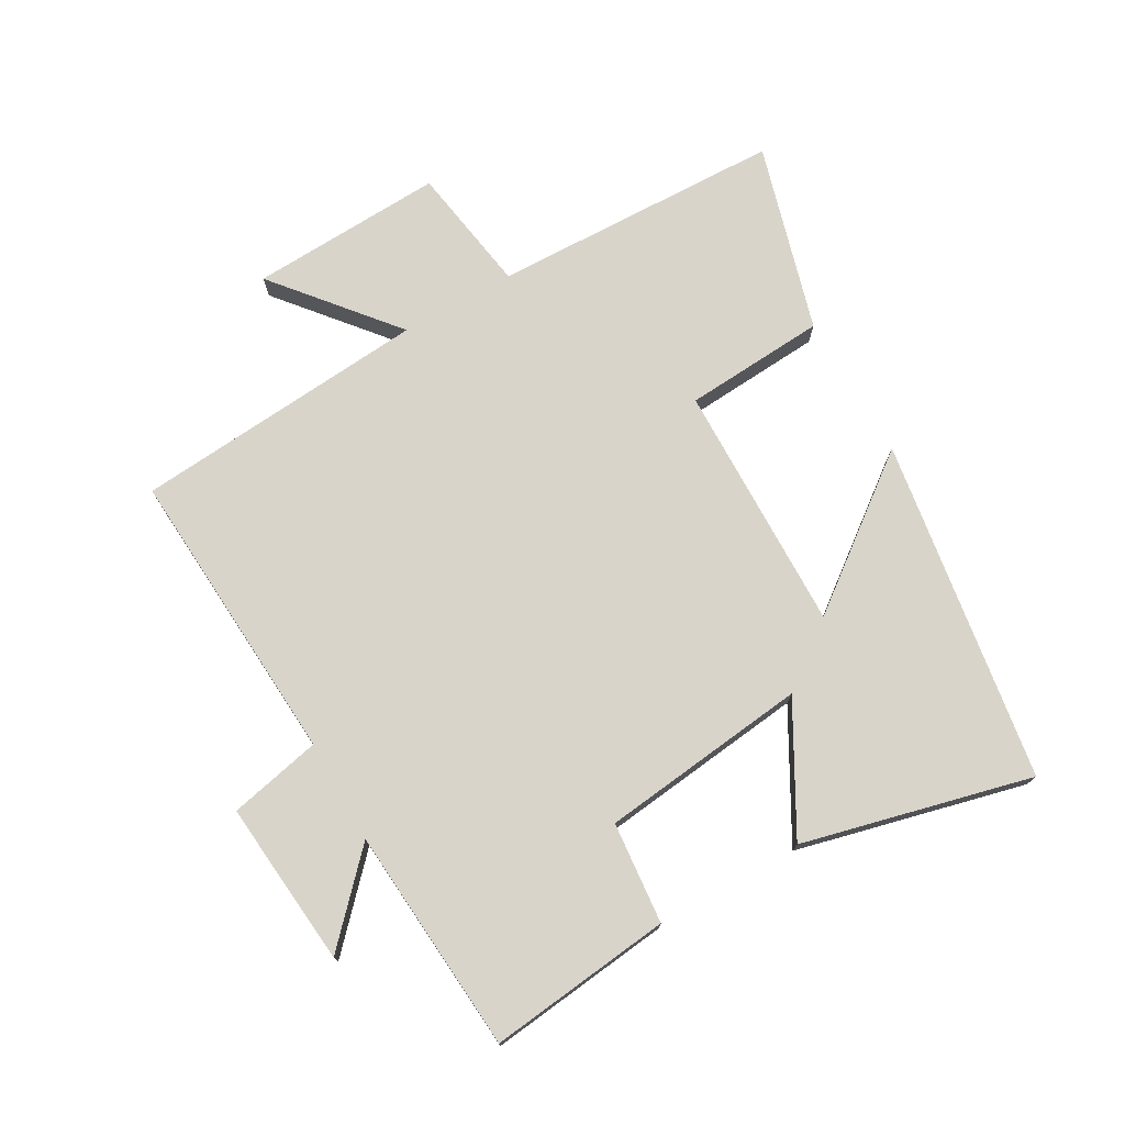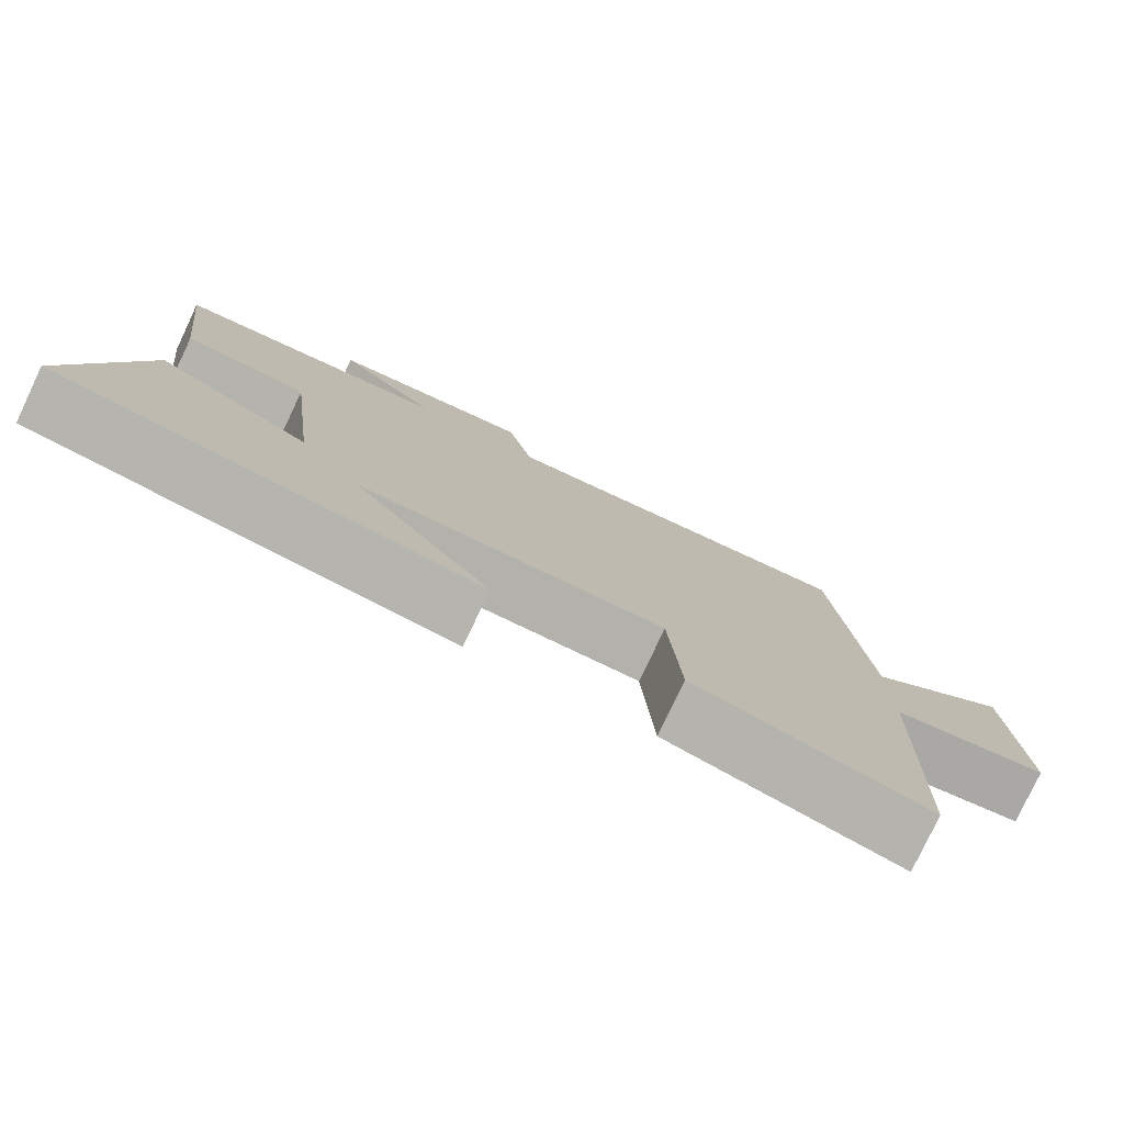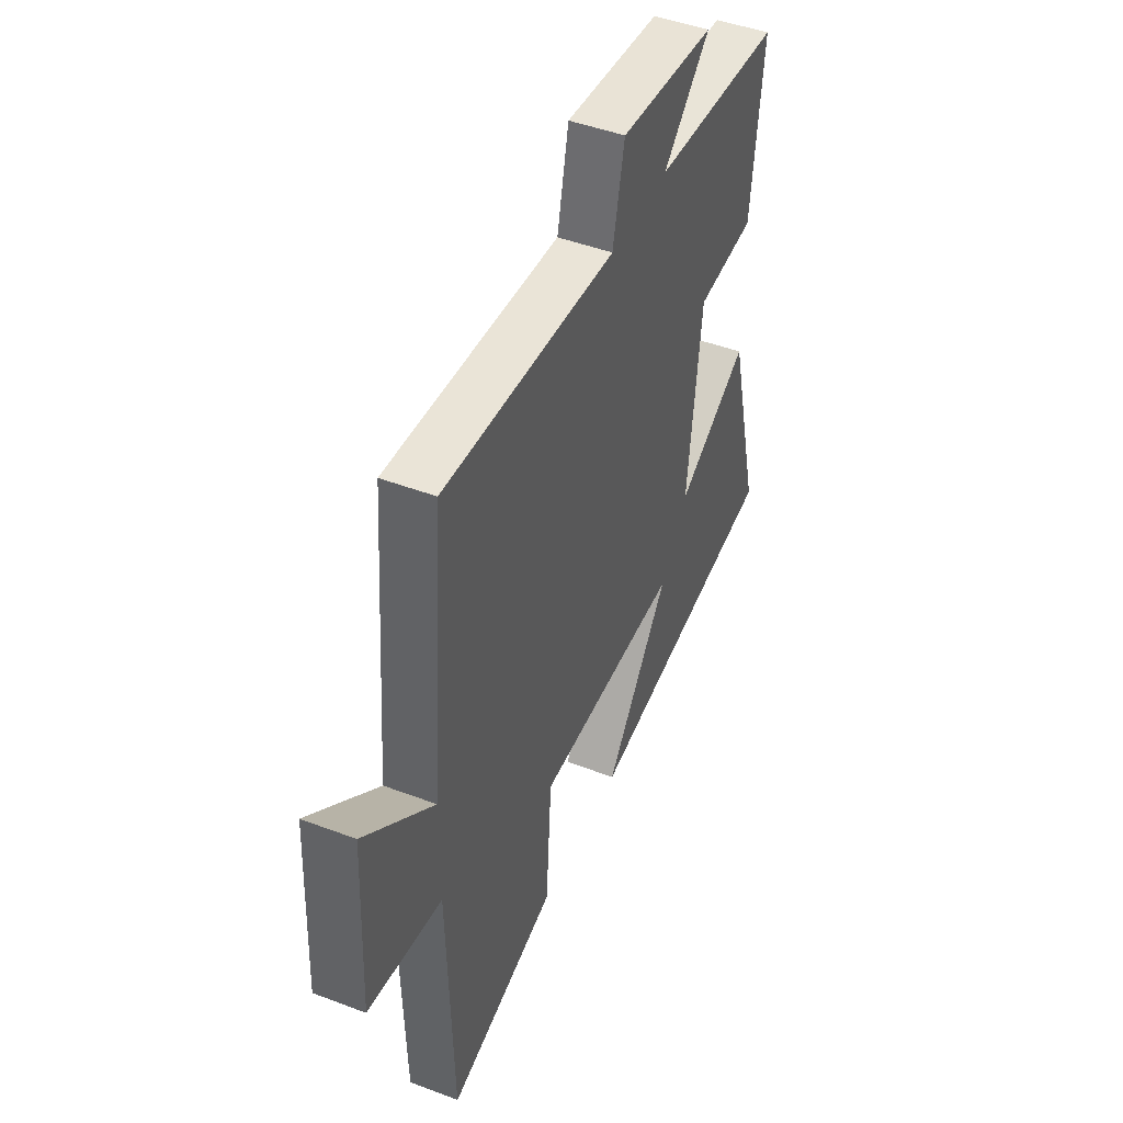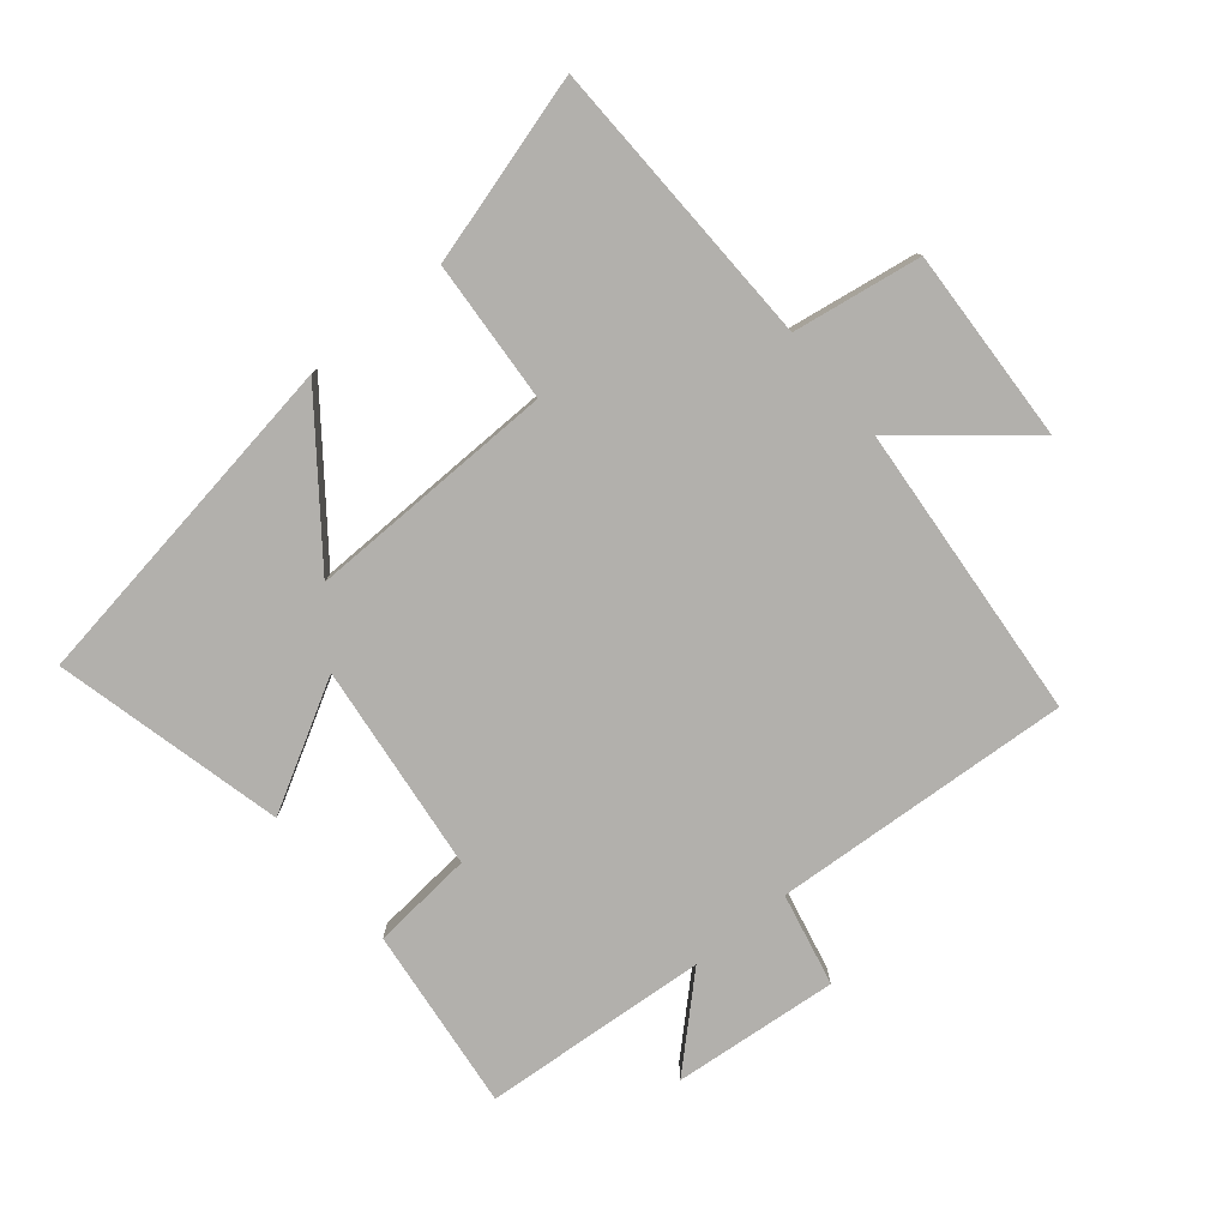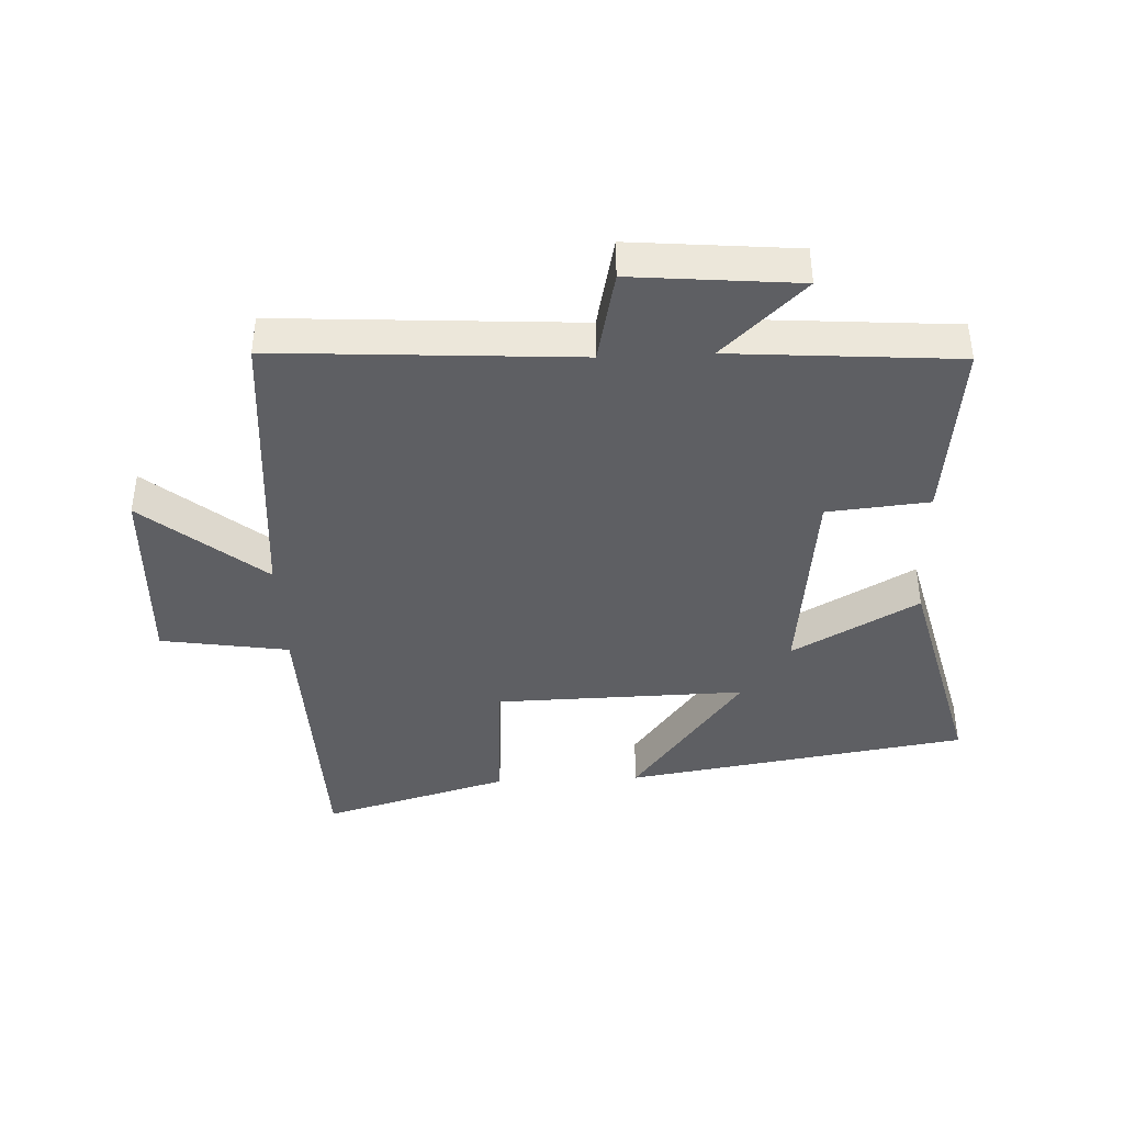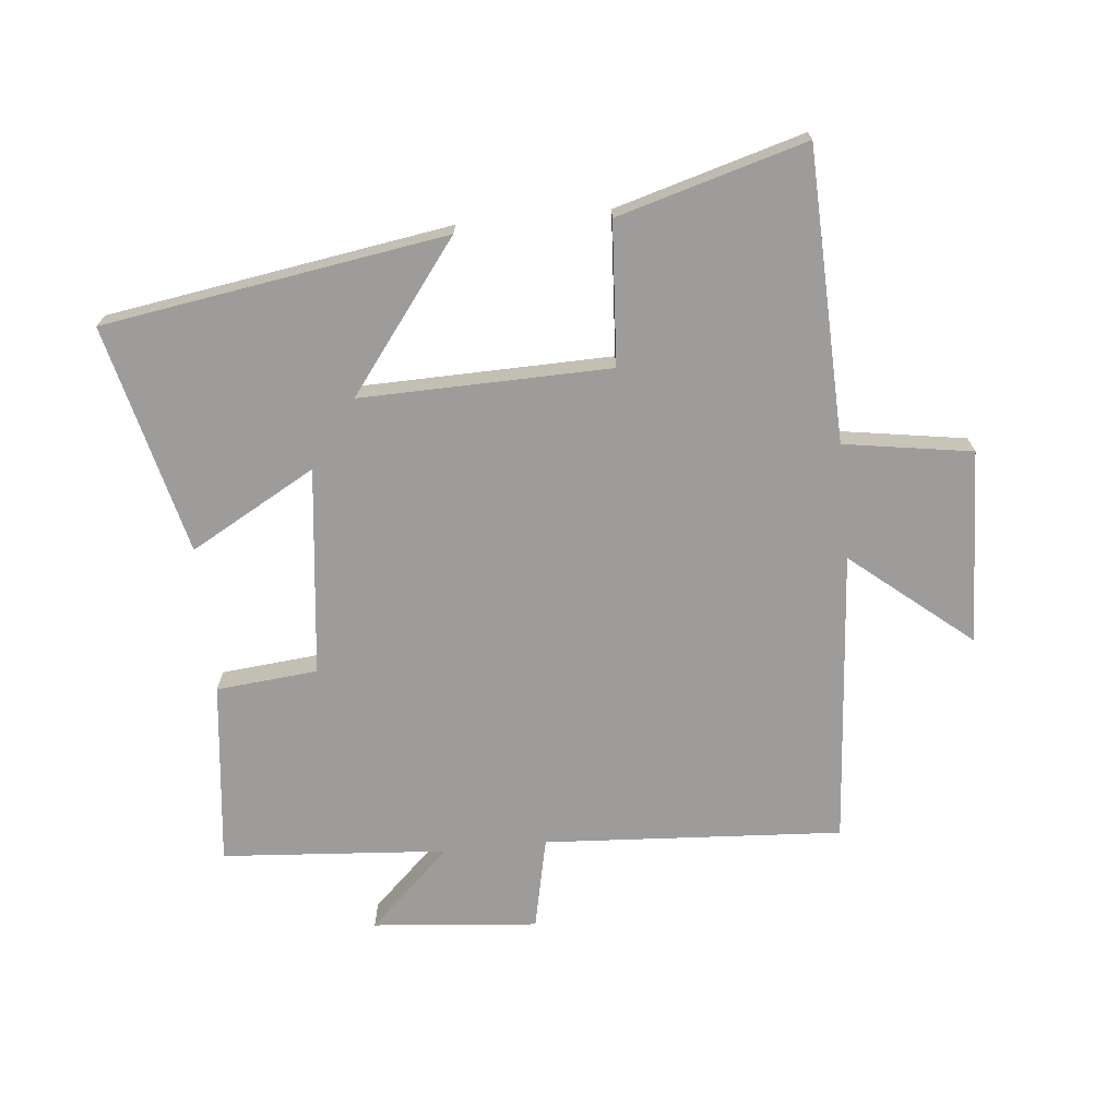
<metadata>
{"format":"obj","ext":"obj","renderer":"f3d","projection":"perspective","resolution":1024,"background":"white","views":[{"elev":74.8,"azim":60.3,"up":"+Y"},{"elev":-78.7,"azim":154.7,"up":"+Z"},{"elev":46.1,"azim":-66.5,"up":"+Z"},{"elev":-78.7,"azim":-140.5,"up":"+Y"},{"elev":-40.9,"azim":2.6,"up":"+Y"},{"elev":-70.3,"azim":-174.3,"up":"+Y"}]}
</metadata>
<code>
v -0.486 0.07 -0.585
v -0.5 0.07 -0.123
v -0.703 0.07 -0.091
v -0.689 0.07 0.217
v -0.5 0.07 0.061
v -0.462 0.07 0.53
v 0.012 0.07 0.5
v 0.044 0.07 0.647
v 0.306 0.07 0.623
v 0.176 0.07 0.5
v 0.533 0.07 0.473
v 0.5 0.07 0.182
v 0.339 0.07 0.167
v 0.301 0.07 -0.163
v 0.5 0.07 -0.052
v 0.59 0.07 -0.415
v 0.046 0.07 -0.5
v 0.223 0.07 -0.267
v -0.173 0.07 -0.275
v -0.188 0.07 -0.5
v -0.486 0 -0.585
v -0.5 0 -0.123
v -0.703 0 -0.091
v -0.689 0 0.217
v -0.5 0 0.061
v -0.462 0 0.53
v 0.012 0 0.5
v 0.044 0 0.647
v 0.306 0 0.623
v 0.176 0 0.5
v 0.533 0 0.473
v 0.5 0 0.182
v 0.339 0 0.167
v 0.301 0 -0.163
v 0.5 0 -0.052
v 0.59 0 -0.415
v 0.046 0 -0.5
v 0.223 0 -0.267
v -0.173 0 -0.275
v -0.188 0 -0.5
f 19 20 1 2
f 18 19 2
f 15 16 17 18
f 14 15 18
f 13 14 18 2
f 10 11 12 13
f 10 13 2 3
f 7 8 9 10
f 5 6 7
f 5 7 10
f 3 4 5
f 3 5 10
f 22 21 40 39
f 22 39 38
f 38 37 36 35
f 38 35 34
f 22 38 34 33
f 33 32 31 30
f 23 22 33 30
f 30 29 28 27
f 27 26 25
f 30 27 25
f 25 24 23
f 30 25 23
f 1 21 22 2
f 2 22 23 3
f 3 23 24 4
f 4 24 25 5
f 5 25 26 6
f 6 26 27 7
f 7 27 28 8
f 8 28 29 9
f 9 29 30 10
f 10 30 31 11
f 11 31 32 12
f 12 32 33 13
f 13 33 34 14
f 14 34 35 15
f 15 35 36 16
f 16 36 37 17
f 17 37 38 18
f 18 38 39 19
f 19 39 40 20
f 20 40 21 1

</code>
